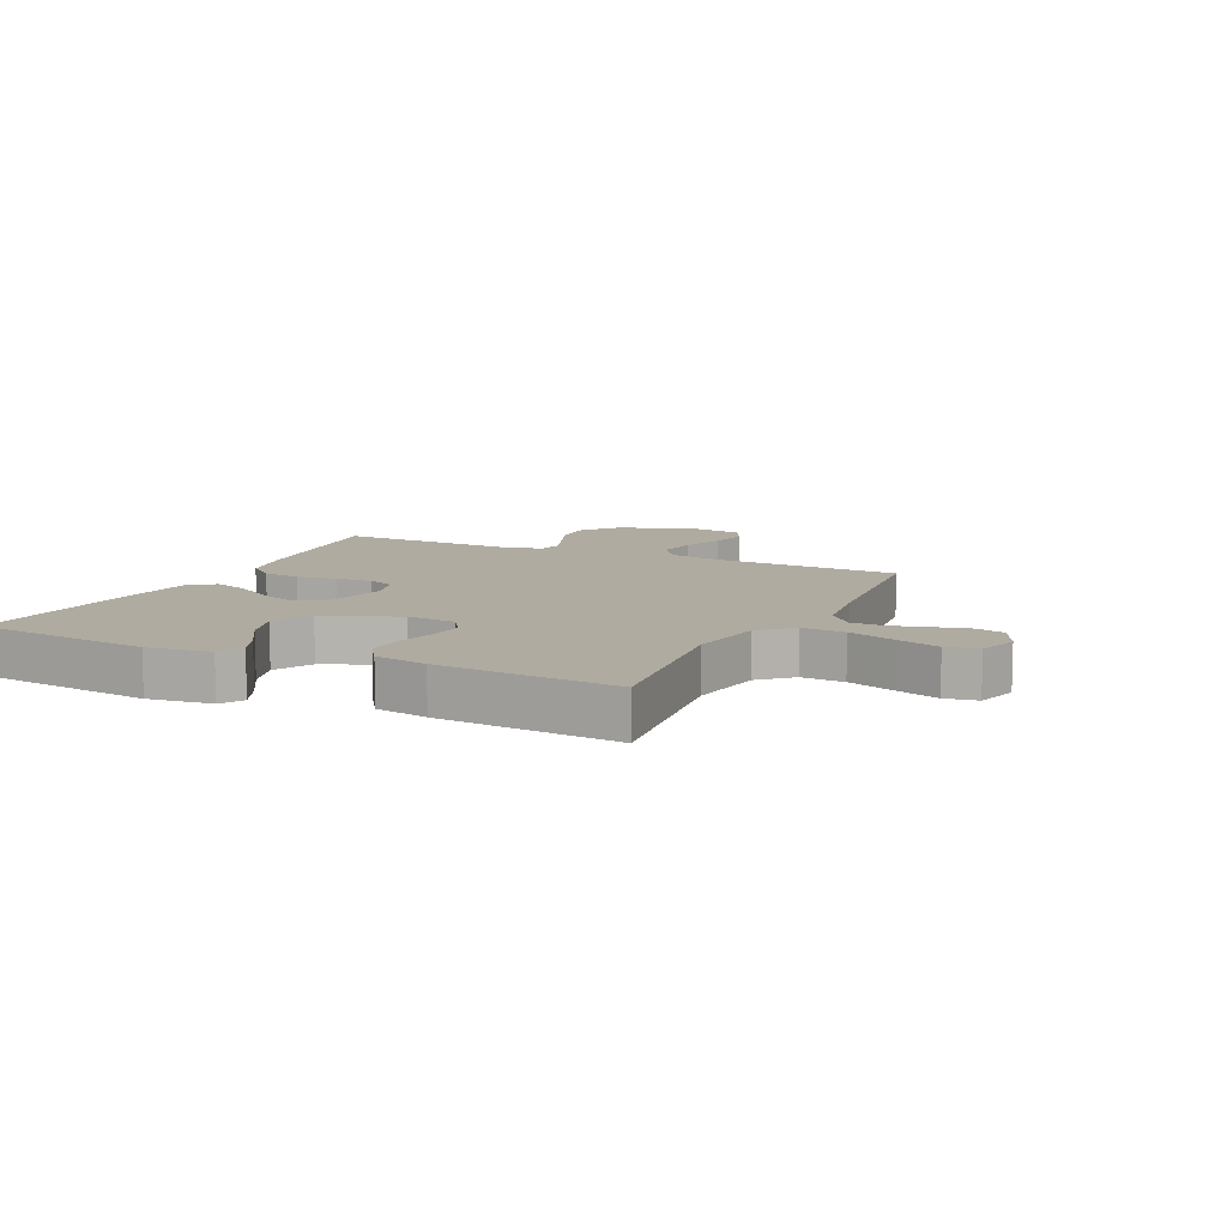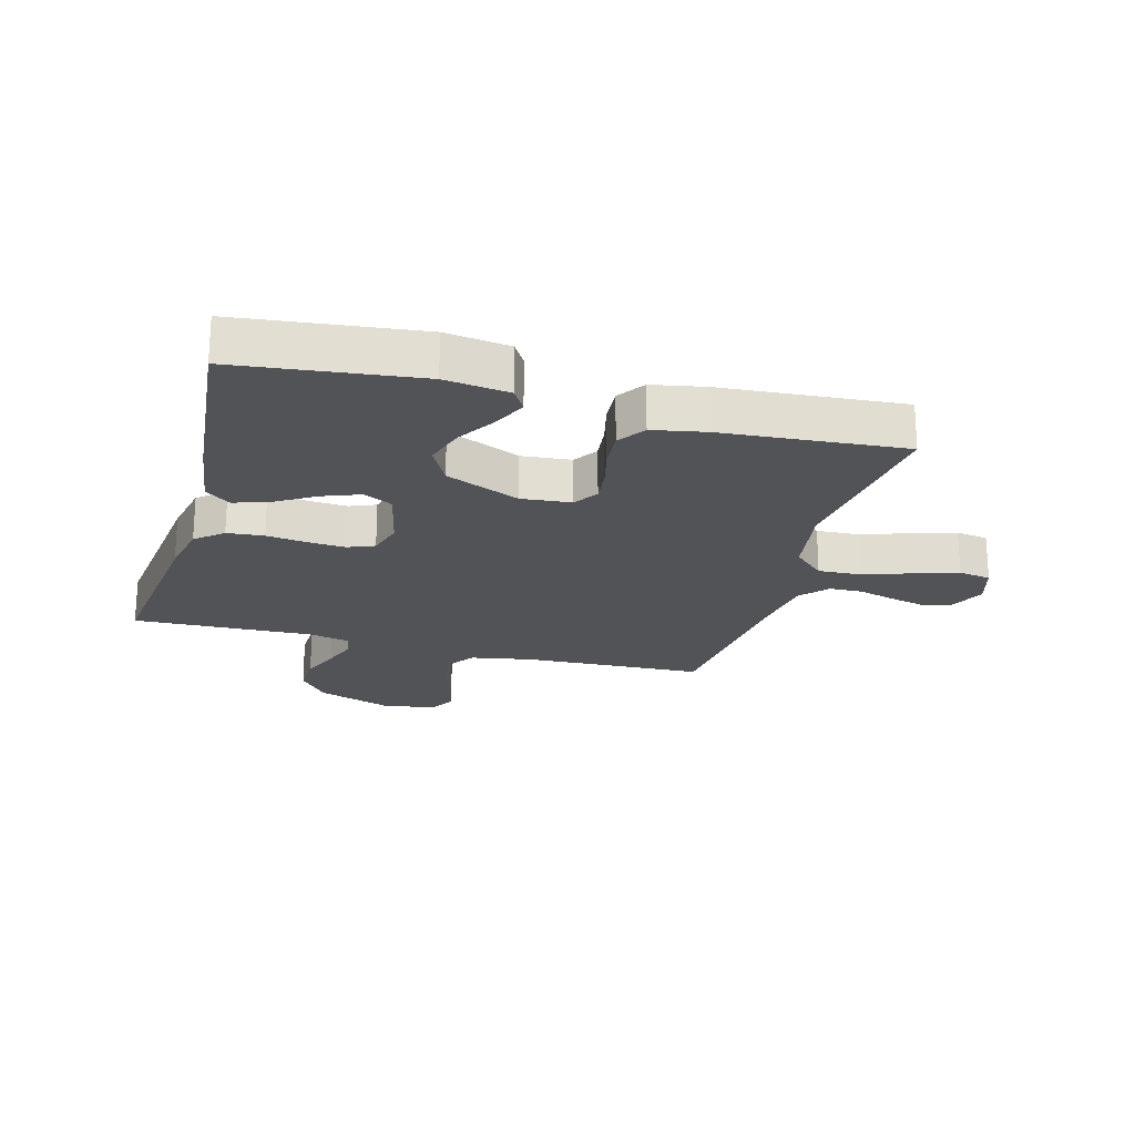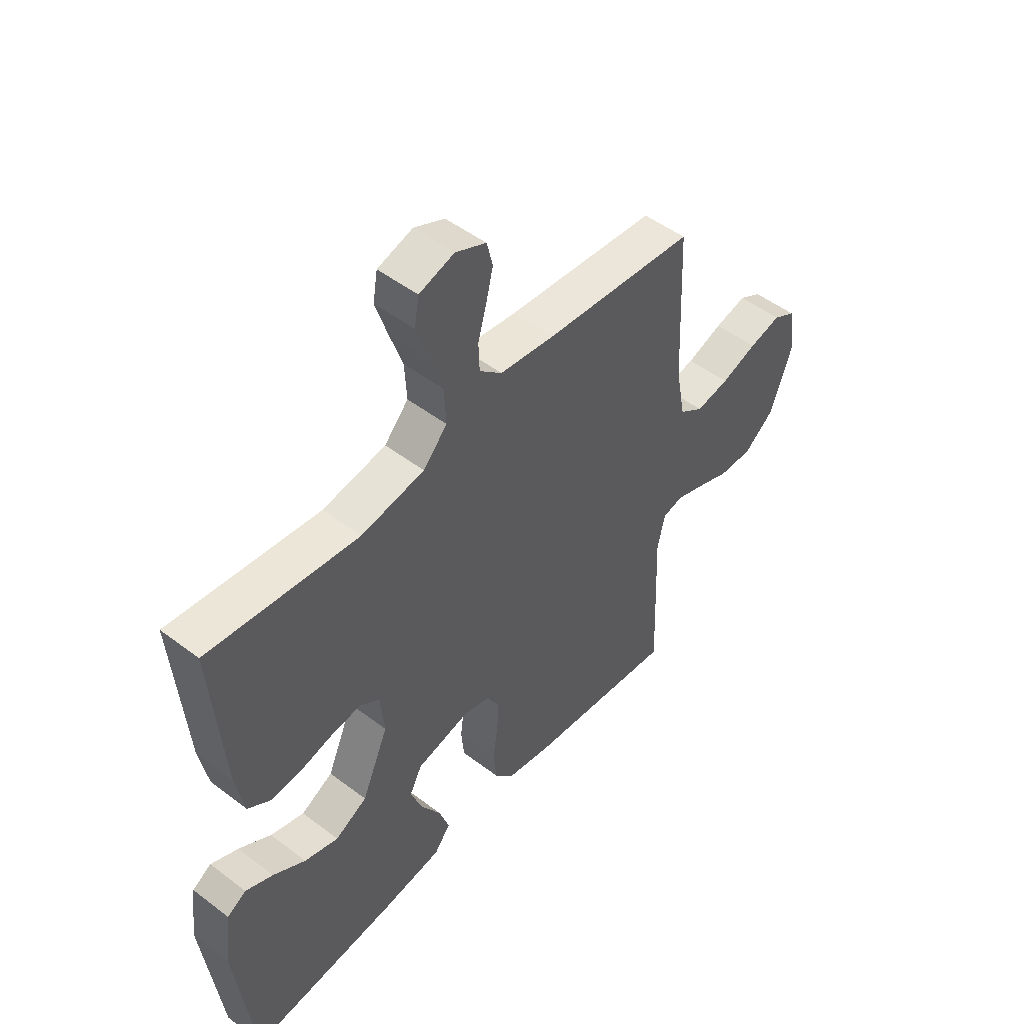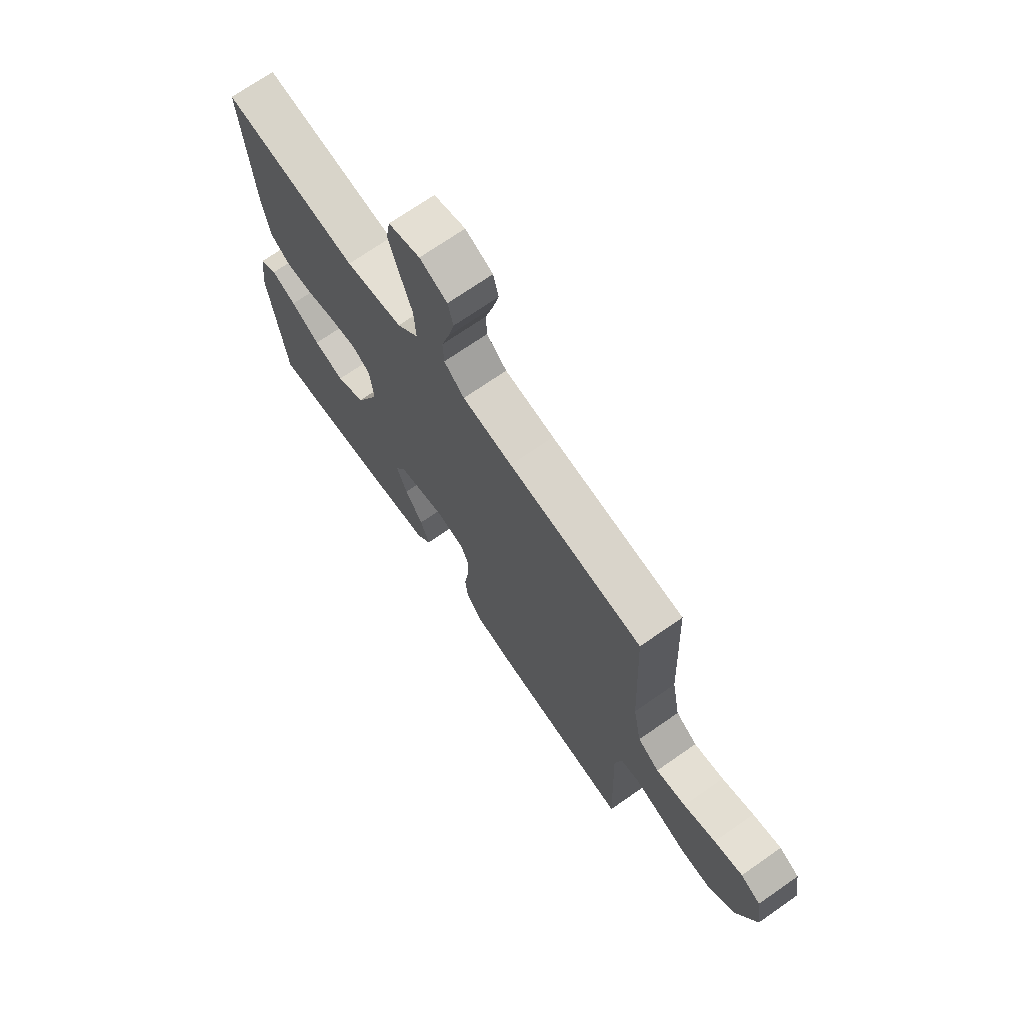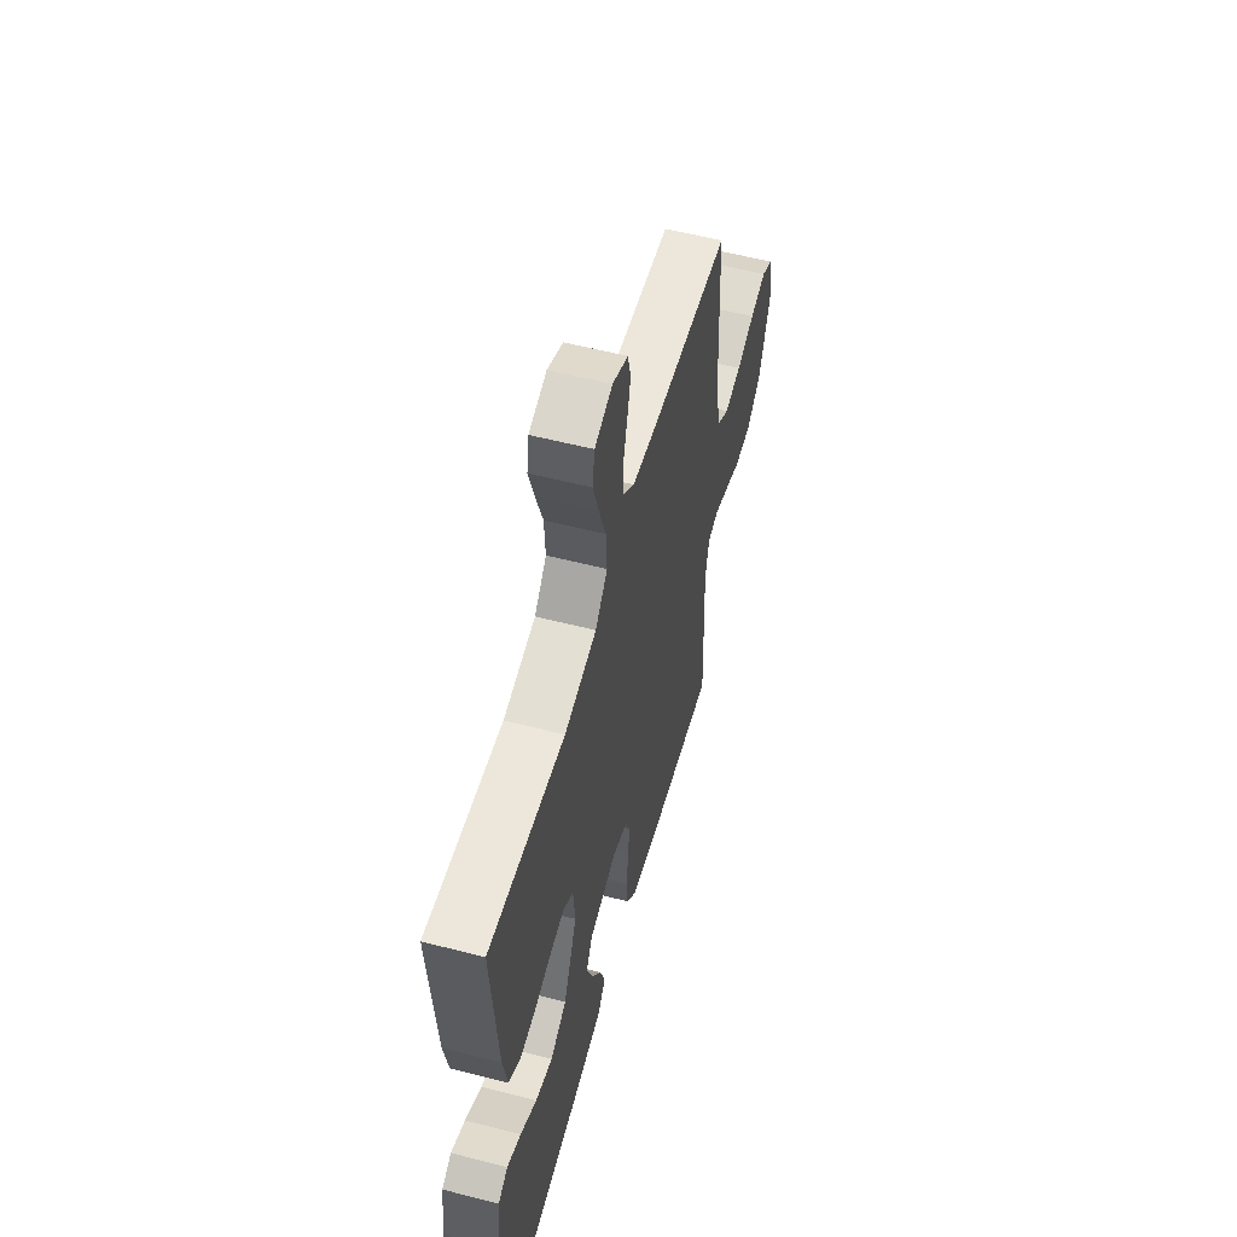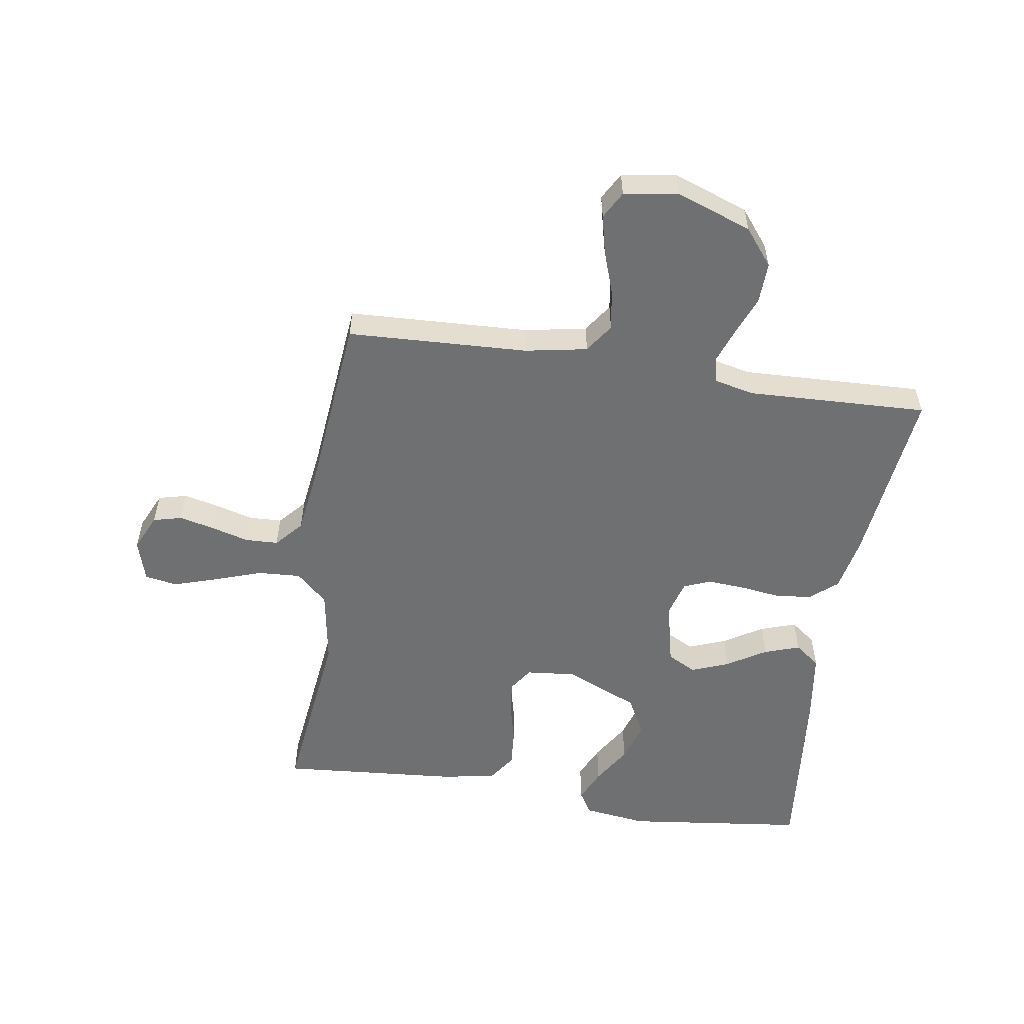
<metadata>
{"format":"obj","ext":"obj","renderer":"f3d","projection":"perspective","resolution":1024,"background":"white","views":[{"elev":9.8,"azim":-64.7,"up":"+Y"},{"elev":-21.7,"azim":-105.5,"up":"+Y"},{"elev":49.7,"azim":-50.0,"up":"+Z"},{"elev":70.8,"azim":55.1,"up":"+Z"},{"elev":56.3,"azim":-74.9,"up":"+Z"},{"elev":-54.9,"azim":81.2,"up":"+Y"}]}
</metadata>
<code>
v -0.5 0.07 0.5
v -0.2 0.07 0.464
v -0.073 0.07 0.485
v -0.025 0.07 0.537
v -0.029 0.07 0.609
v -0.056 0.07 0.688
v -0.079 0.07 0.76
v -0.07 0.07 0.814
v 0 0.07 0.835
v 0.061 0.07 0.807
v 0.073 0.07 0.759
v 0.059 0.07 0.7
v 0.042 0.07 0.639
v 0.044 0.07 0.584
v 0.089 0.07 0.544
v 0.2 0.07 0.529
v 0.5 0.07 0.5
v 0.513 0.07 0.2
v 0.532 0.07 0.097
v 0.58 0.07 0.064
v 0.647 0.07 0.075
v 0.719 0.07 0.1
v 0.783 0.07 0.115
v 0.828 0.07 0.09
v 0.842 0.07 0
v 0.797 0.07 -0.125
v 0.737 0.07 -0.173
v 0.669 0.07 -0.171
v 0.603 0.07 -0.145
v 0.545 0.07 -0.124
v 0.504 0.07 -0.133
v 0.489 0.07 -0.2
v 0.5 0.07 -0.5
v 0.2 0.07 -0.466
v 0.109 0.07 -0.448
v 0.071 0.07 -0.403
v 0.065 0.07 -0.342
v 0.074 0.07 -0.275
v 0.078 0.07 -0.213
v 0.06 0.07 -0.169
v 0 0.07 -0.152
v -0.108 0.07 -0.177
v -0.133 0.07 -0.225
v -0.109 0.07 -0.287
v -0.069 0.07 -0.352
v -0.049 0.07 -0.411
v -0.081 0.07 -0.453
v -0.2 0.07 -0.47
v -0.5 0.07 -0.5
v -0.536 0.07 -0.2
v -0.522 0.07 -0.094
v -0.484 0.07 -0.071
v -0.429 0.07 -0.096
v -0.364 0.07 -0.136
v -0.296 0.07 -0.157
v -0.232 0.07 -0.123
v -0.179 0.07 0
v -0.187 0.07 0.082
v -0.227 0.07 0.109
v -0.285 0.07 0.102
v -0.351 0.07 0.086
v -0.413 0.07 0.081
v -0.459 0.07 0.112
v -0.476 0.07 0.2
v -0.5 0 0.5
v -0.2 0 0.464
v -0.073 0 0.485
v -0.025 0 0.537
v -0.029 0 0.609
v -0.056 0 0.688
v -0.079 0 0.76
v -0.07 0 0.814
v 0 0 0.835
v 0.061 0 0.807
v 0.073 0 0.759
v 0.059 0 0.7
v 0.042 0 0.639
v 0.044 0 0.584
v 0.089 0 0.544
v 0.2 0 0.529
v 0.5 0 0.5
v 0.513 0 0.2
v 0.532 0 0.097
v 0.58 0 0.064
v 0.647 0 0.075
v 0.719 0 0.1
v 0.783 0 0.115
v 0.828 0 0.09
v 0.842 0 0
v 0.797 0 -0.125
v 0.737 0 -0.173
v 0.669 0 -0.171
v 0.603 0 -0.145
v 0.545 0 -0.124
v 0.504 0 -0.133
v 0.489 0 -0.2
v 0.5 0 -0.5
v 0.2 0 -0.466
v 0.109 0 -0.448
v 0.071 0 -0.403
v 0.065 0 -0.342
v 0.074 0 -0.275
v 0.078 0 -0.213
v 0.06 0 -0.169
v 0 0 -0.152
v -0.108 0 -0.177
v -0.133 0 -0.225
v -0.109 0 -0.287
v -0.069 0 -0.352
v -0.049 0 -0.411
v -0.081 0 -0.453
v -0.2 0 -0.47
v -0.5 0 -0.5
v -0.536 0 -0.2
v -0.522 0 -0.094
v -0.484 0 -0.071
v -0.429 0 -0.096
v -0.364 0 -0.136
v -0.296 0 -0.157
v -0.232 0 -0.123
v -0.179 0 0
v -0.187 0 0.082
v -0.227 0 0.109
v -0.285 0 0.102
v -0.351 0 0.086
v -0.413 0 0.081
v -0.459 0 0.112
v -0.476 0 0.2
f 64 1 2
f 63 64 2
f 62 63 2
f 61 62 2
f 60 61 2
f 59 60 2 3
f 58 59 3 4
f 57 58 4
f 52 53 54
f 51 52 54
f 50 51 54
f 49 50 54
f 48 49 54
f 47 48 54
f 46 47 54
f 45 46 54
f 44 45 54 55
f 43 44 55 56
f 36 37 38
f 35 36 38
f 34 35 38
f 33 34 38
f 32 33 38
f 31 32 38 39
f 30 31 39 40
f 27 28 29
f 26 27 29
f 25 26 29
f 24 25 29
f 23 24 29
f 22 23 29
f 21 22 29
f 20 21 29 30
f 30 40 41
f 20 30 41
f 19 20 41
f 16 17 18
f 19 41 42
f 18 19 42
f 16 18 42
f 15 16 42
f 11 12 13
f 10 11 13
f 9 10 13
f 8 9 13
f 7 8 13
f 6 7 13
f 5 6 13
f 4 5 13 14
f 43 56 57
f 42 43 57
f 15 42 57
f 4 14 15 57
f 66 65 128
f 66 128 127
f 66 127 126
f 66 126 125
f 66 125 124
f 67 66 124 123
f 68 67 123 122
f 68 122 121
f 118 117 116
f 118 116 115
f 118 115 114
f 118 114 113
f 118 113 112
f 118 112 111
f 118 111 110
f 118 110 109
f 119 118 109 108
f 120 119 108 107
f 102 101 100
f 102 100 99
f 102 99 98
f 102 98 97
f 102 97 96
f 103 102 96 95
f 104 103 95 94
f 93 92 91
f 93 91 90
f 93 90 89
f 93 89 88
f 93 88 87
f 93 87 86
f 93 86 85
f 94 93 85 84
f 105 104 94
f 105 94 84
f 105 84 83
f 82 81 80
f 106 105 83
f 106 83 82
f 106 82 80
f 106 80 79
f 77 76 75
f 77 75 74
f 77 74 73
f 77 73 72
f 77 72 71
f 77 71 70
f 77 70 69
f 78 77 69 68
f 121 120 107
f 121 107 106
f 121 106 79
f 121 79 78 68
f 1 65 66 2
f 2 66 67 3
f 3 67 68 4
f 4 68 69 5
f 5 69 70 6
f 6 70 71 7
f 7 71 72 8
f 8 72 73 9
f 9 73 74 10
f 10 74 75 11
f 11 75 76 12
f 12 76 77 13
f 13 77 78 14
f 14 78 79 15
f 15 79 80 16
f 16 80 81 17
f 17 81 82 18
f 18 82 83 19
f 19 83 84 20
f 20 84 85 21
f 21 85 86 22
f 22 86 87 23
f 23 87 88 24
f 24 88 89 25
f 25 89 90 26
f 26 90 91 27
f 27 91 92 28
f 28 92 93 29
f 29 93 94 30
f 30 94 95 31
f 31 95 96 32
f 32 96 97 33
f 33 97 98 34
f 34 98 99 35
f 35 99 100 36
f 36 100 101 37
f 37 101 102 38
f 38 102 103 39
f 39 103 104 40
f 40 104 105 41
f 41 105 106 42
f 42 106 107 43
f 43 107 108 44
f 44 108 109 45
f 45 109 110 46
f 46 110 111 47
f 47 111 112 48
f 48 112 113 49
f 49 113 114 50
f 50 114 115 51
f 51 115 116 52
f 52 116 117 53
f 53 117 118 54
f 54 118 119 55
f 55 119 120 56
f 56 120 121 57
f 57 121 122 58
f 58 122 123 59
f 59 123 124 60
f 60 124 125 61
f 61 125 126 62
f 62 126 127 63
f 63 127 128 64
f 64 128 65 1

</code>
